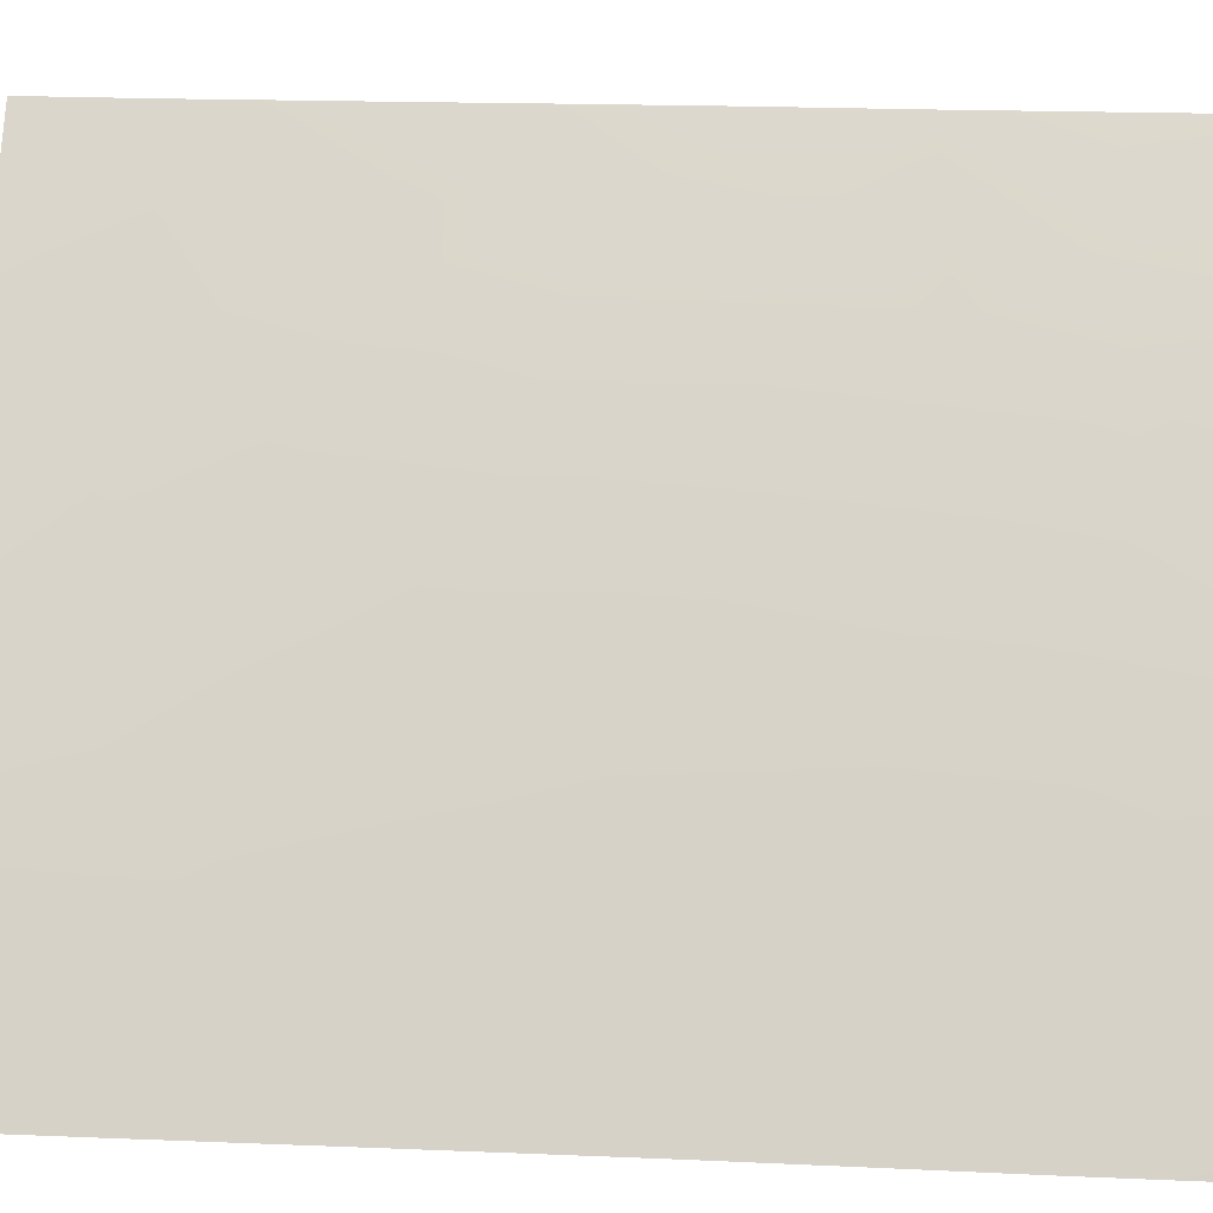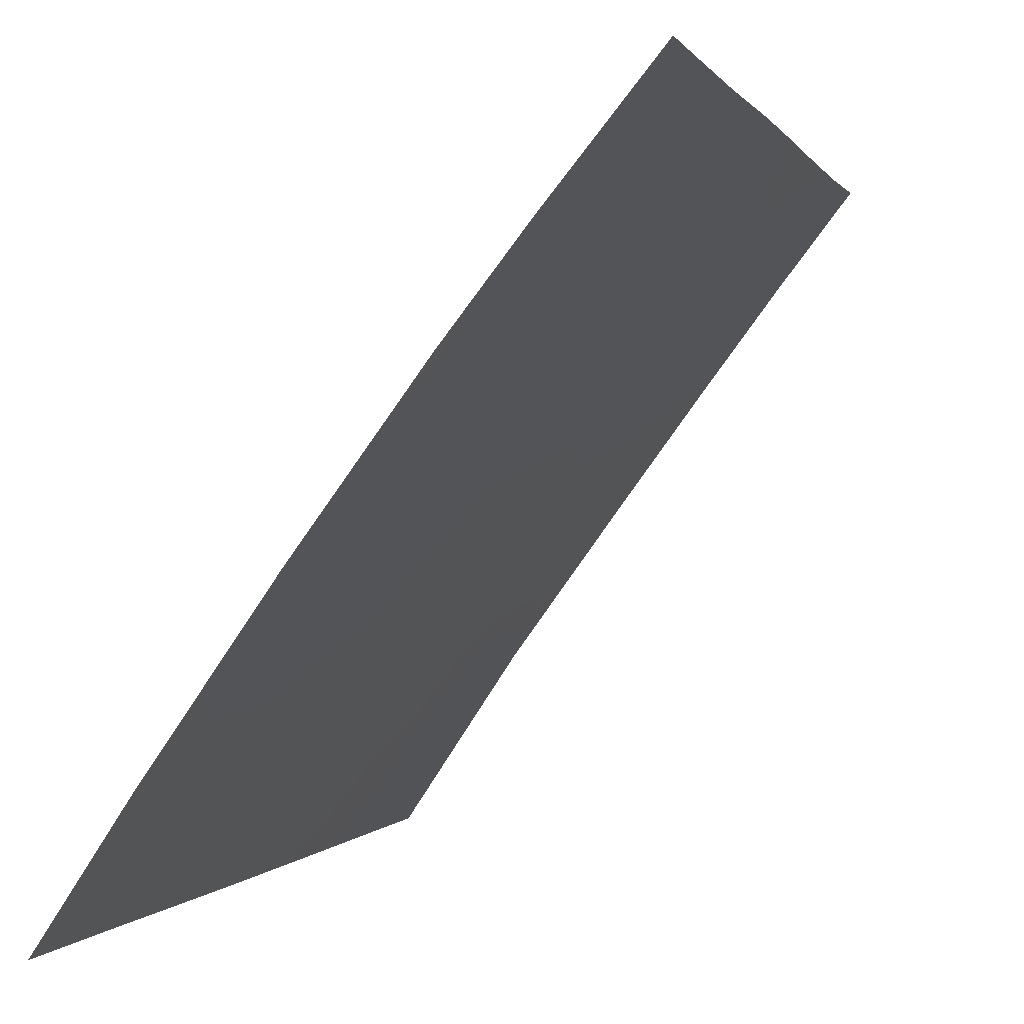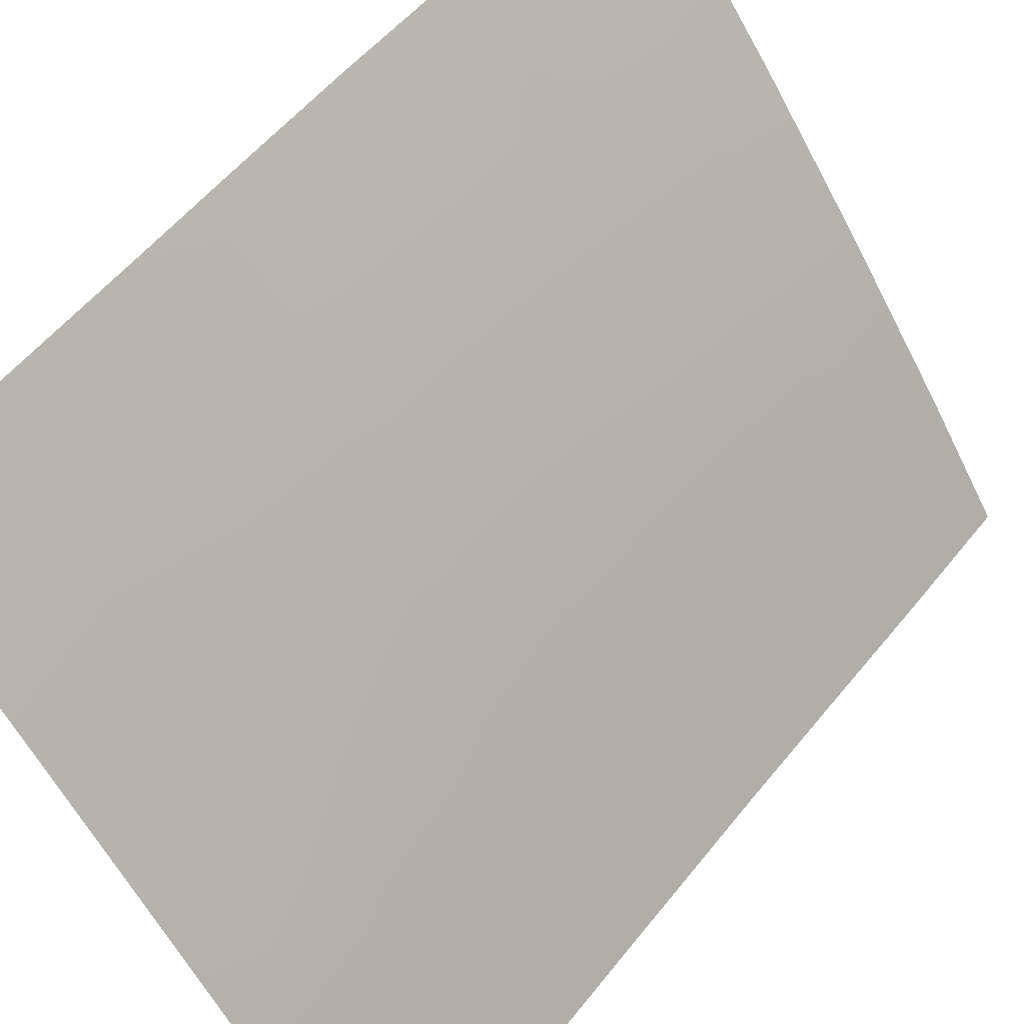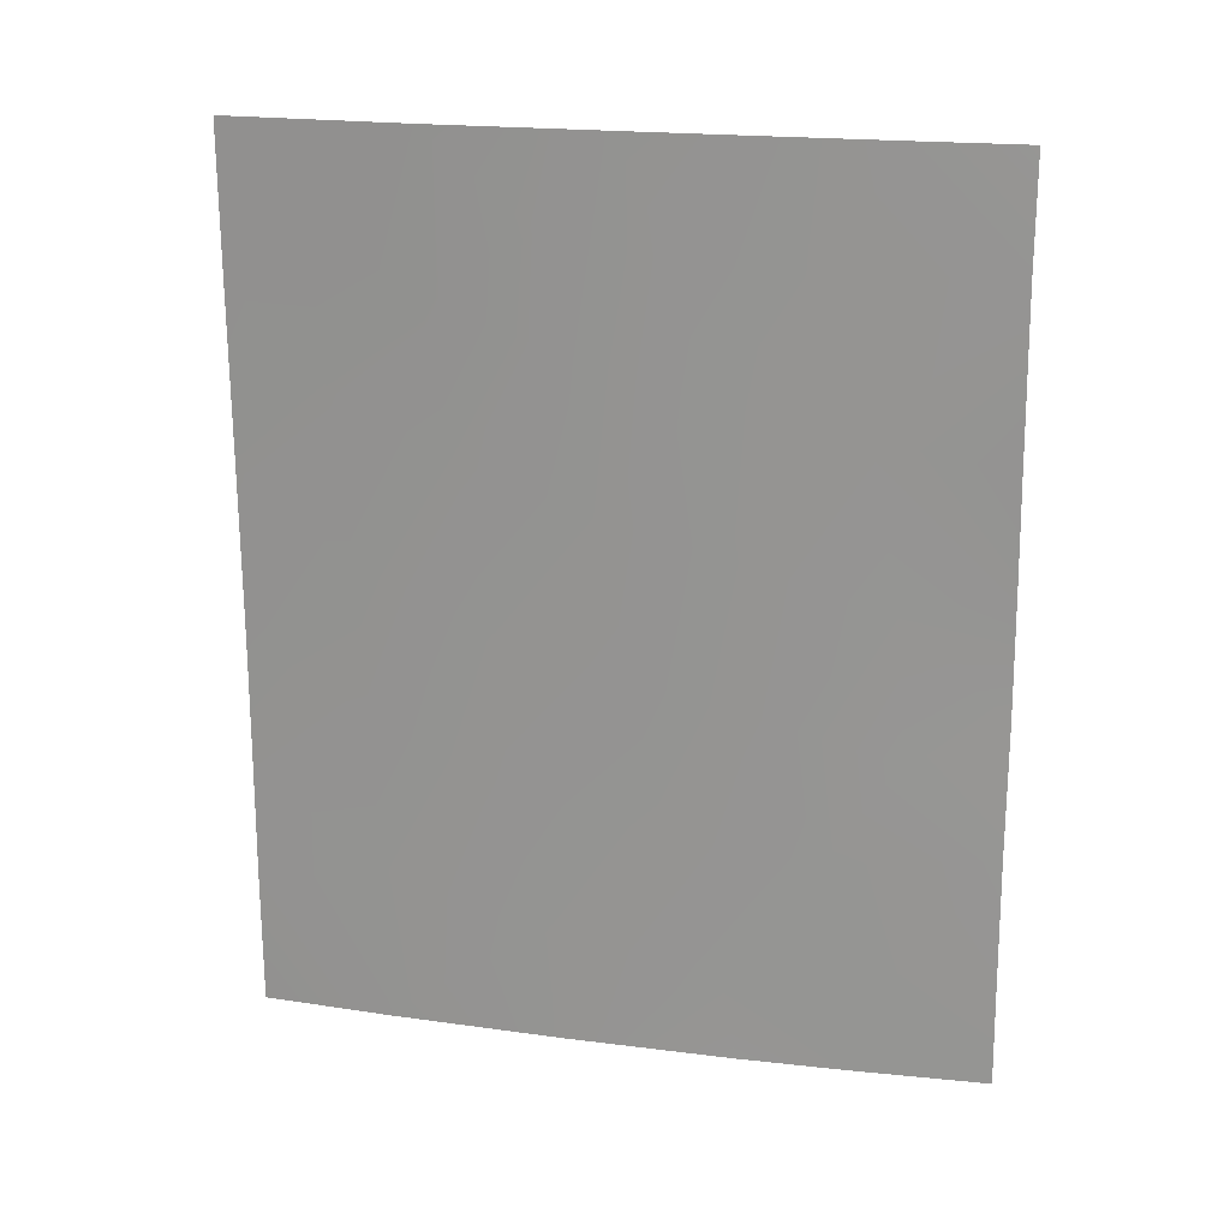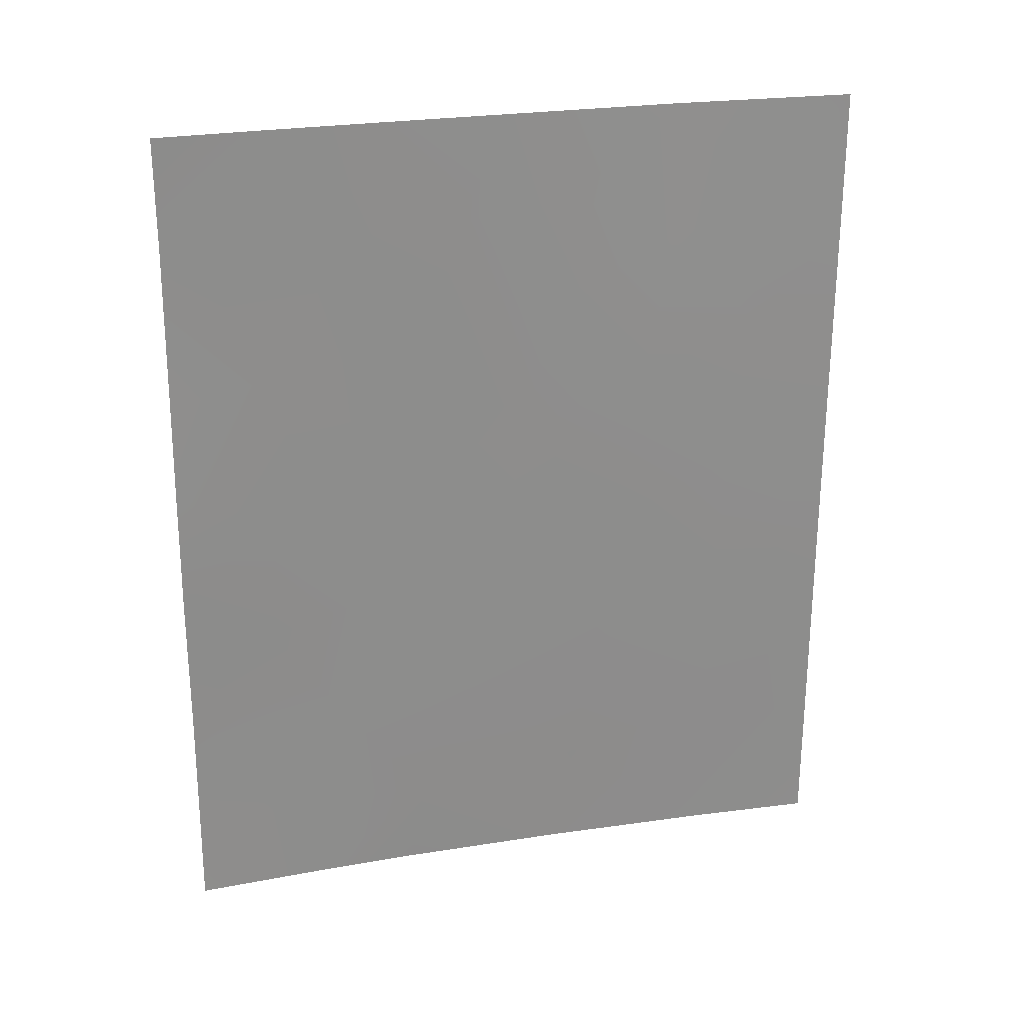
<metadata>
{"format":"obj","ext":"obj","renderer":"f3d","projection":"perspective","resolution":1024,"background":"white","views":[{"elev":20.0,"azim":-85.2,"up":"+Z"},{"elev":0.0,"azim":14.6,"up":"+Z"},{"elev":52.5,"azim":-142.5,"up":"+Z"},{"elev":19.7,"azim":-40.4,"up":"+Y"},{"elev":25.7,"azim":112.0,"up":"+Y"}]}
</metadata>
<code>
v -59.84 -48.23 30.72
v -58.46 -38 32.86
v -57.63 -48.44 33.95
v -56.09 -43.15 36.08
v -59.83 -44.78 30.72
v -54.12 -39.5 38.72
v -54.02 -46.84 38.72
v -54.07 -41.84 38.72
v -57.81 -46.48 33.68
v -53.97 -50 38.72
v -57.05 -38 34.8
v -55.17 -41.51 37.32
v -54.11 -38 38.72
v -59.89 -38 30.72
v -58.83 -50 32.23
v -59.83 -50 30.72
v -54.9 -43.72 37.62
v -58.97 -43.59 32
v -58.44 -39.98 32.82
v -57.59 -39.23 34.03
v -54 -48.6 38.72
v -59.83 -46.53 30.72
v -55.02 -38 37.53
v -59.85 -42.43 30.72
v -56.05 -50 36.12
v -56.18 -48.77 35.93
v -57.43 -50 34.23
v -57.98 -44.3 33.44
v -54.81 -48.56 37.73
v -54.02 -44.99 38.72
v -54.84 -45.63 37.71
v -58.86 -47.81 32.17
v -55.16 -50 37.25
v -56.62 -39.48 35.37
v -56.62 -46.91 35.34
v -56.9 -44.83 34.96
v -55.42 -47.09 36.95
v -57.17 -42.7 34.58
v -54.04 -43.31 38.72
v -55.8 -45.23 36.45
v -56 -38 36.22
v -56.36 -41.15 35.72
v -57.42 -40.73 34.25
v -59.13 -41.29 31.79
v -58.2 -42.09 33.12
v -59.88 -39.99 30.72
v -59.27 -39.39 31.63
v -55.54 -39.6 36.82
v -58.89 -45.68 32.11
f 48 23 6
f 9 35 3
f 29 26 37
f 40 35 36
f 2 47 14
f 28 38 36
f 17 40 4
f 48 34 41
f 3 15 32
f 42 12 4
f 42 43 34
f 18 45 28
f 2 11 20
f 18 5 24
f 7 21 29
f 12 6 8
f 32 22 49
f 22 5 49
f 27 3 26
f 6 23 13
f 24 46 44
f 25 27 26
f 27 15 3
f 36 9 28
f 1 22 32
f 7 29 37
f 30 7 31
f 12 8 39
f 15 1 32
f 29 10 33
f 26 33 25
f 9 36 35
f 3 35 26
f 48 6 12
f 20 11 34
f 18 24 44
f 37 26 35
f 19 2 20
f 31 7 37
f 29 33 26
f 12 39 17
f 39 30 17
f 37 40 31
f 40 37 35
f 2 19 47
f 40 36 4
f 36 38 4
f 30 31 17
f 17 31 40
f 12 17 4
f 41 34 11
f 38 42 4
f 42 34 48
f 42 38 43
f 34 43 20
f 45 43 38
f 18 44 45
f 28 45 38
f 19 20 43
f 19 43 45
f 19 44 47
f 44 46 47
f 47 46 14
f 10 29 21
f 45 44 19
f 16 1 15
f 23 48 41
f 48 12 42
f 9 49 28
f 9 32 49
f 3 32 9
f 28 49 18
f 18 49 5

</code>
